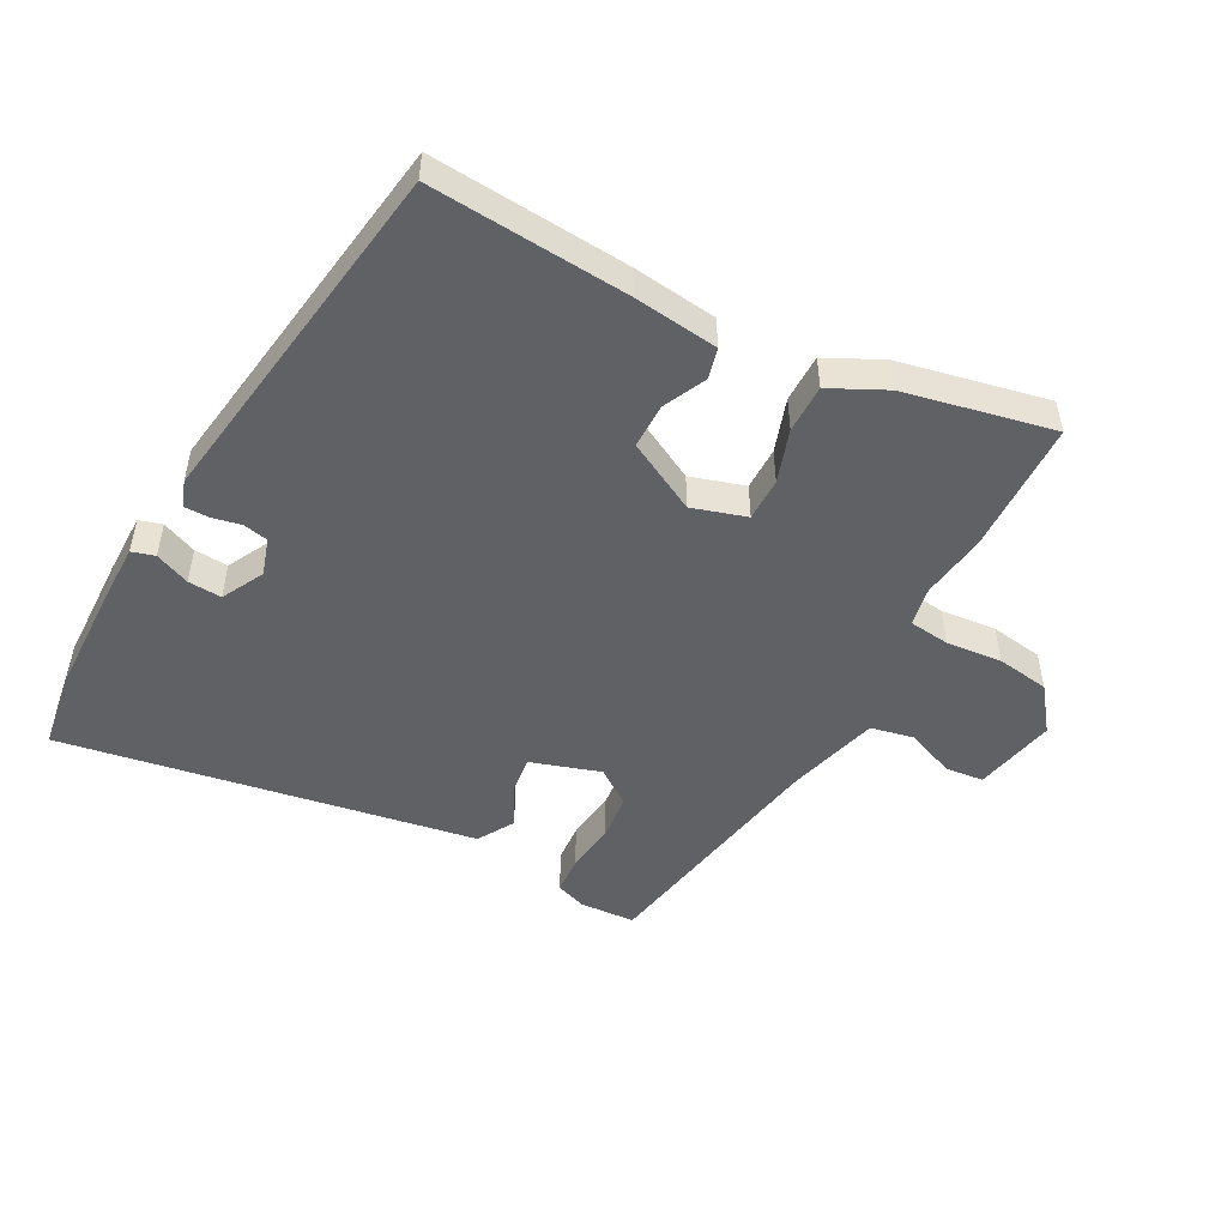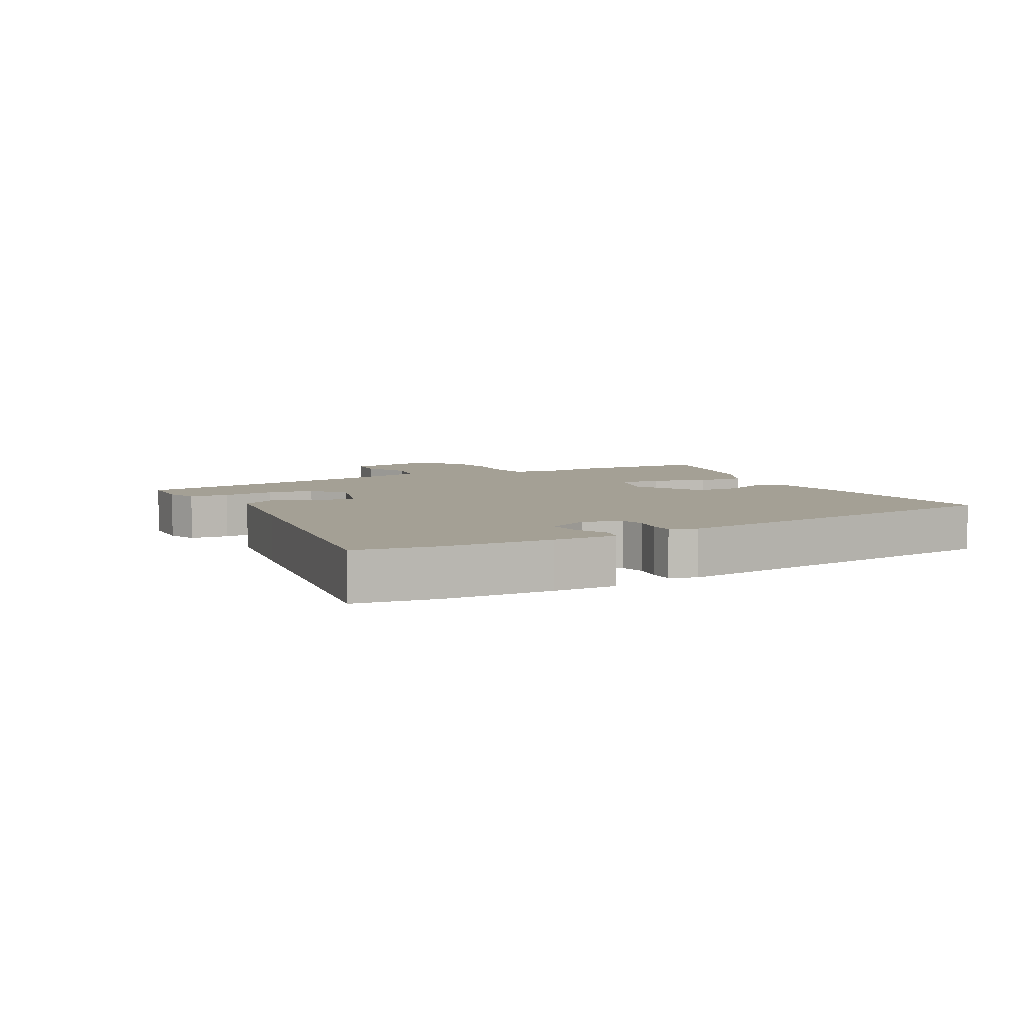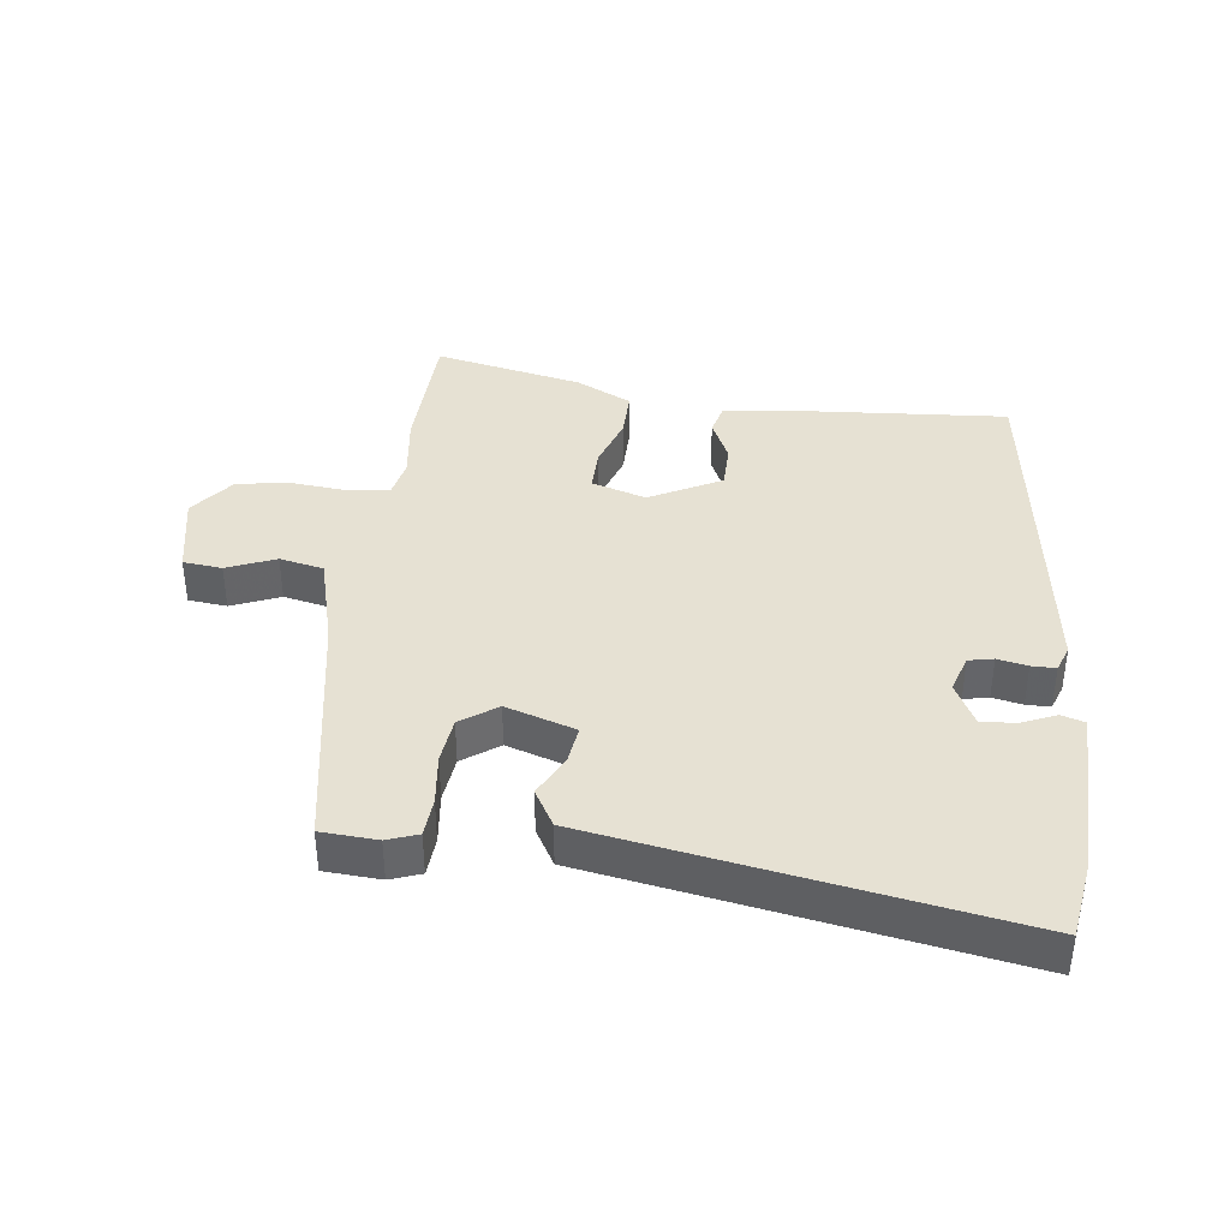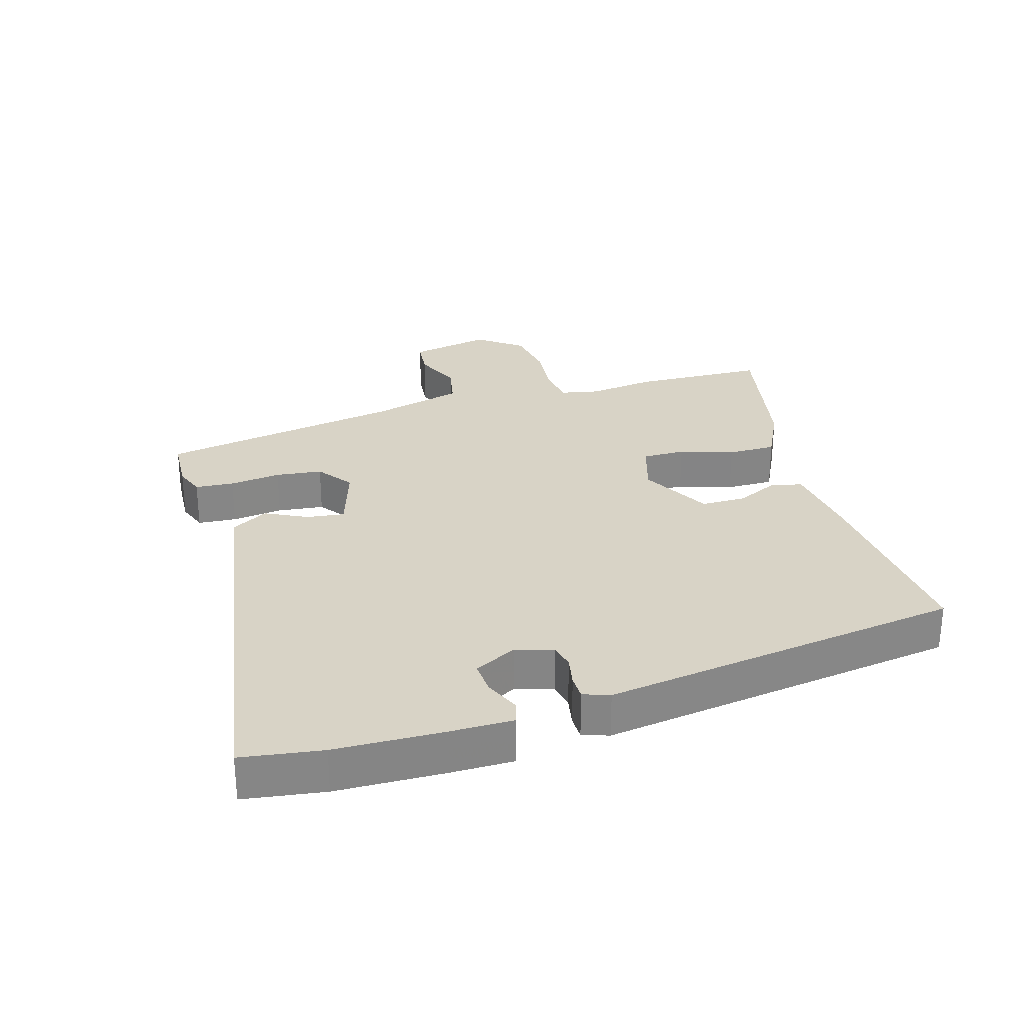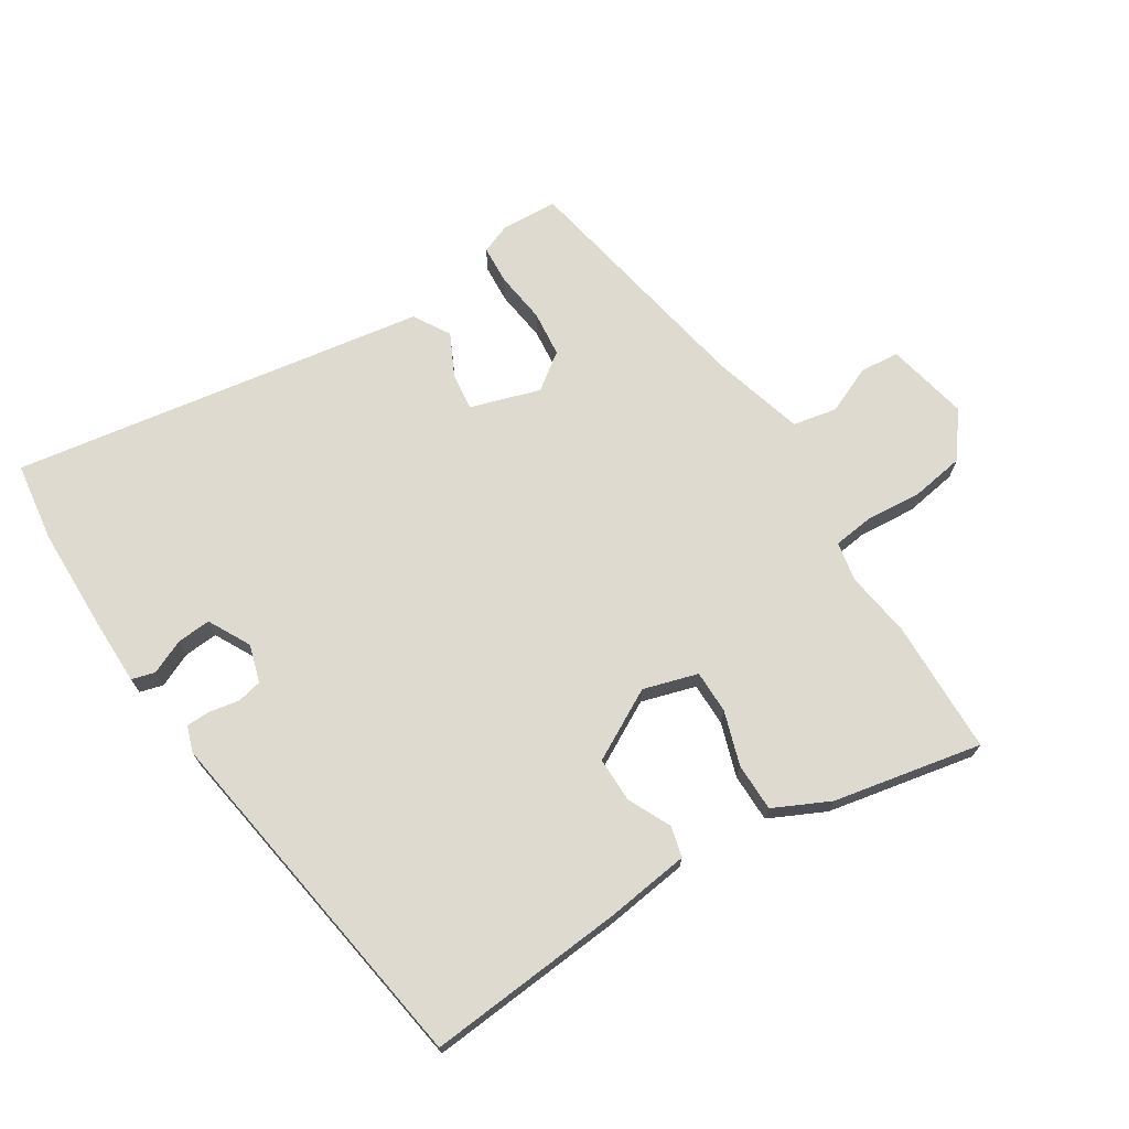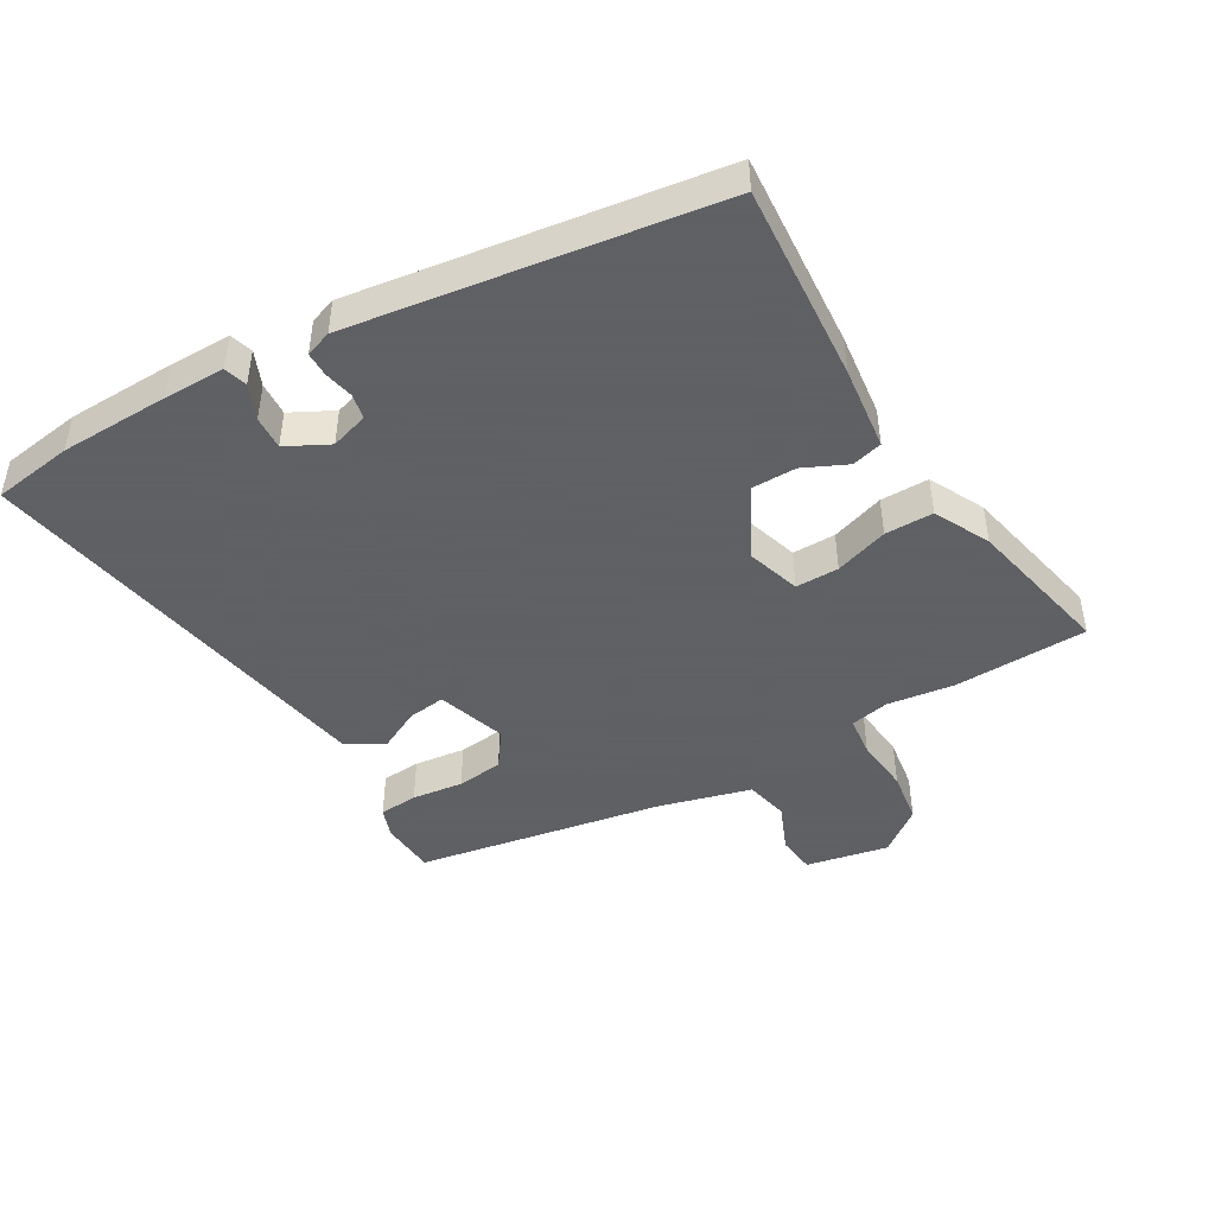
<metadata>
{"format":"obj","ext":"obj","renderer":"f3d","projection":"perspective","resolution":1024,"background":"white","views":[{"elev":-49.4,"azim":151.2,"up":"+Y"},{"elev":5.8,"azim":61.1,"up":"+Y"},{"elev":38.7,"azim":6.7,"up":"+Y"},{"elev":28.2,"azim":72.8,"up":"+Y"},{"elev":70.8,"azim":146.6,"up":"+Y"},{"elev":-45.3,"azim":119.9,"up":"+Y"}]}
</metadata>
<code>
v -0.461 0.07 0.513
v -0.373 0.07 0.519
v -0.325 0.07 0.502
v -0.32 0.07 0.441
v -0.329 0.07 0.36
v -0.32 0.07 0.287
v -0.263 0.07 0.247
v -0.154 0.07 0.283
v -0.162 0.07 0.342
v -0.196 0.07 0.408
v -0.163 0.07 0.466
v 0.026 0.07 0.5
v 0.487 0.07 0.583
v 0.507 0.07 0.457
v 0.513 0.07 0.287
v 0.514 0.07 0.189
v 0.478 0.07 0.178
v 0.423 0.07 0.201
v 0.37 0.07 0.204
v 0.336 0.07 0.137
v 0.355 0.07 0.078
v 0.394 0.07 0.07
v 0.441 0.07 0.08
v 0.479 0.07 0.08
v 0.494 0.07 0.039
v 0.418 0.07 -0.53
v 0.106 0.07 -0.509
v -0.027 0.07 -0.494
v -0.04 0.07 -0.446
v -0.009 0.07 -0.378
v -0.01 0.07 -0.307
v -0.122 0.07 -0.249
v -0.207 0.07 -0.276
v -0.206 0.07 -0.344
v -0.177 0.07 -0.428
v -0.176 0.07 -0.504
v -0.263 0.07 -0.548
v -0.496 0.07 -0.599
v -0.505 0.07 -0.388
v -0.492 0.07 -0.284
v -0.505 0.07 -0.222
v -0.569 0.07 -0.215
v -0.657 0.07 -0.224
v -0.741 0.07 -0.212
v -0.795 0.07 -0.143
v -0.77 0.07 -0.013
v -0.709 0.07 -0.006
v -0.633 0.07 -0.037
v -0.564 0.07 -0.022
v -0.526 0.07 0.124
v -0.461 0 0.513
v -0.373 0 0.519
v -0.325 0 0.502
v -0.32 0 0.441
v -0.329 0 0.36
v -0.32 0 0.287
v -0.263 0 0.247
v -0.154 0 0.283
v -0.162 0 0.342
v -0.196 0 0.408
v -0.163 0 0.466
v 0.026 0 0.5
v 0.487 0 0.583
v 0.507 0 0.457
v 0.513 0 0.287
v 0.514 0 0.189
v 0.478 0 0.178
v 0.423 0 0.201
v 0.37 0 0.204
v 0.336 0 0.137
v 0.355 0 0.078
v 0.394 0 0.07
v 0.441 0 0.08
v 0.479 0 0.08
v 0.494 0 0.039
v 0.418 0 -0.53
v 0.106 0 -0.509
v -0.027 0 -0.494
v -0.04 0 -0.446
v -0.009 0 -0.378
v -0.01 0 -0.307
v -0.122 0 -0.249
v -0.207 0 -0.276
v -0.206 0 -0.344
v -0.177 0 -0.428
v -0.176 0 -0.504
v -0.263 0 -0.548
v -0.496 0 -0.599
v -0.505 0 -0.388
v -0.492 0 -0.284
v -0.505 0 -0.222
v -0.569 0 -0.215
v -0.657 0 -0.224
v -0.741 0 -0.212
v -0.795 0 -0.143
v -0.77 0 -0.013
v -0.709 0 -0.006
v -0.633 0 -0.037
v -0.564 0 -0.022
v -0.526 0 0.124
f 45 46 47 48
f 45 48 49
f 42 43 44 45
f 41 42 45 49
f 37 38 39 40
f 37 40 41
f 34 35 36 37
f 33 34 37 41
f 32 33 41 49
f 27 28 29 30
f 27 30 31
f 26 27 31
f 25 26 31
f 22 23 24 25
f 21 22 25 31
f 20 21 31 32
f 15 16 17 18
f 15 18 19
f 12 13 14 15
f 12 15 19
f 9 10 11 12
f 8 9 12 19
f 7 8 19 20
f 2 3 4 5
f 50 1 2 5
f 50 5 6
f 49 50 6 7
f 7 20 32 49
f 98 97 96 95
f 99 98 95
f 95 94 93 92
f 99 95 92 91
f 90 89 88 87
f 91 90 87
f 87 86 85 84
f 91 87 84 83
f 99 91 83 82
f 80 79 78 77
f 81 80 77
f 81 77 76
f 81 76 75
f 75 74 73 72
f 81 75 72 71
f 82 81 71 70
f 68 67 66 65
f 69 68 65
f 65 64 63 62
f 69 65 62
f 62 61 60 59
f 69 62 59 58
f 70 69 58 57
f 55 54 53 52
f 55 52 51 100
f 56 55 100
f 57 56 100 99
f 99 82 70 57
f 1 51 52 2
f 2 52 53 3
f 3 53 54 4
f 4 54 55 5
f 5 55 56 6
f 6 56 57 7
f 7 57 58 8
f 8 58 59 9
f 9 59 60 10
f 10 60 61 11
f 11 61 62 12
f 12 62 63 13
f 13 63 64 14
f 14 64 65 15
f 15 65 66 16
f 16 66 67 17
f 17 67 68 18
f 18 68 69 19
f 19 69 70 20
f 20 70 71 21
f 21 71 72 22
f 22 72 73 23
f 23 73 74 24
f 24 74 75 25
f 25 75 76 26
f 26 76 77 27
f 27 77 78 28
f 28 78 79 29
f 29 79 80 30
f 30 80 81 31
f 31 81 82 32
f 32 82 83 33
f 33 83 84 34
f 34 84 85 35
f 35 85 86 36
f 36 86 87 37
f 37 87 88 38
f 38 88 89 39
f 39 89 90 40
f 40 90 91 41
f 41 91 92 42
f 42 92 93 43
f 43 93 94 44
f 44 94 95 45
f 45 95 96 46
f 46 96 97 47
f 47 97 98 48
f 48 98 99 49
f 49 99 100 50
f 50 100 51 1

</code>
